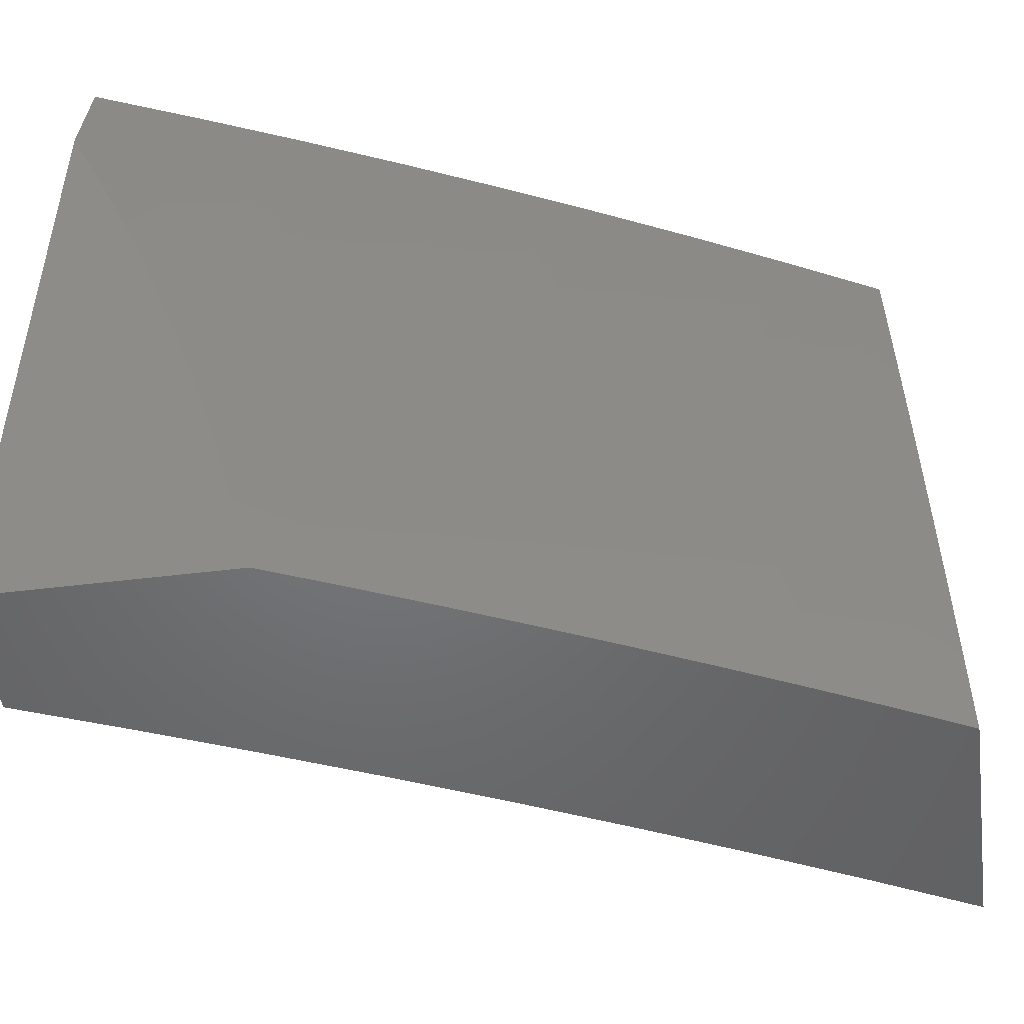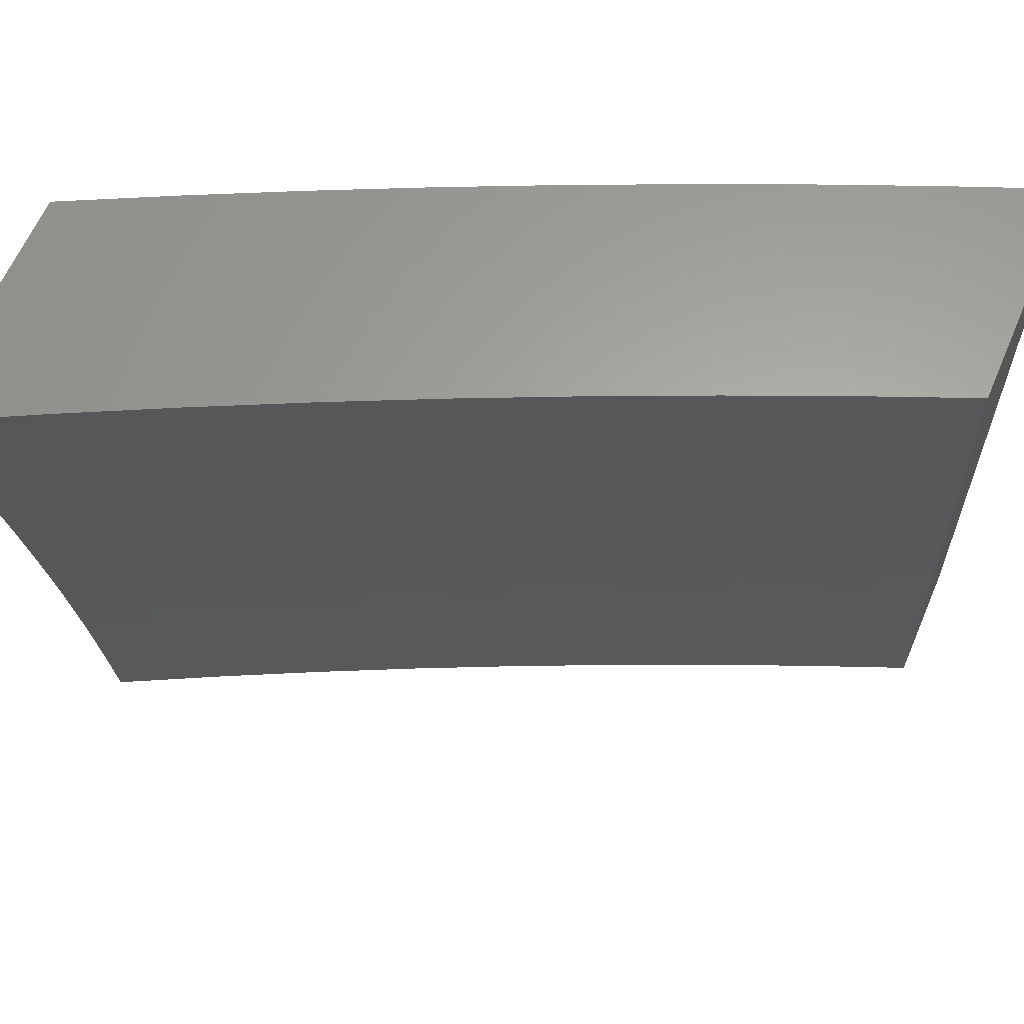
<metadata>
{"format":"stl","ext":"stl","renderer":"f3d","projection":"perspective","resolution":1024,"background":"white","views":[{"elev":-49.7,"azim":7.7,"up":"+Y"},{"elev":62.5,"azim":-156.9,"up":"+Y"}]}
</metadata>
<code>
# stl→obj: 391 verts, 778 faces
v 5 1.126 10.38
v 5 1 10.39
v 4.968 1.077 10.4
v 4.877 1 10.46
v 4.891 1.06 10.44
v 4.813 1.043 10.48
v 4.872 1.139 10.44
v 4.795 1.121 10.48
v 4.852 1.218 10.44
v 4.775 1.198 10.48
v 4.831 1.296 10.44
v 4.754 1.276 10.48
v 4.808 1.375 10.44
v 4.732 1.353 10.48
v 4.784 1.454 10.44
v 4.708 1.431 10.48
v 4.758 1.532 10.44
v 4.683 1.508 10.48
v 4.731 1.611 10.44
v 4.656 1.585 10.48
v 4.702 1.689 10.44
v 4.628 1.663 10.48
v 4.672 1.767 10.44
v 4.598 1.739 10.48
v 4.64 1.845 10.44
v 4.567 1.816 10.48
v 4.607 1.923 10.44
v 4.534 1.893 10.48
v 4.5 1.969 10.48
v 4.461 1.862 10.52
v 4.428 1.937 10.52
v 4.388 1.832 10.56
v 4.355 1.905 10.56
v 4.315 1.801 10.6
v 4.282 1.873 10.6
v 4.241 1.77 10.64
v 4.209 1.841 10.64
v 4.168 1.739 10.67
v 4.136 1.809 10.67
v 4.094 1.709 10.71
v 4.063 1.777 10.71
v 4 1.752 10.74
v 4.031 1.846 10.71
v 4 1.876 10.71
v 4.07 1.948 10.67
v 4 2 10.69
v 4.127 2 10.64
v 4.754 1 10.52
v 4.736 1.027 10.52
v 4.718 1.103 10.52
v 4.698 1.179 10.52
v 4.678 1.255 10.52
v 4.656 1.332 10.52
v 4.632 1.408 10.52
v 4.607 1.484 10.52
v 4.581 1.56 10.52
v 4.553 1.636 10.52
v 4.524 1.711 10.52
v 4.493 1.787 10.52
v 4.658 1.01 10.56
v 4.63 1 10.57
v 4.64 1.085 10.56
v 4.563 1.067 10.6
v 4.621 1.16 10.56
v 4.544 1.14 10.6
v 4.601 1.235 10.56
v 4.524 1.214 10.6
v 4.579 1.31 10.56
v 4.503 1.288 10.6
v 4.556 1.385 10.56
v 4.48 1.362 10.6
v 4.532 1.46 10.56
v 4.456 1.435 10.6
v 4.506 1.534 10.56
v 4.43 1.509 10.6
v 4.478 1.609 10.56
v 4.404 1.582 10.6
v 4.45 1.683 10.56
v 4.375 1.655 10.6
v 4.42 1.758 10.56
v 4.346 1.728 10.6
v 4.506 1 10.63
v 4.485 1.048 10.64
v 4.467 1.121 10.64
v 4.447 1.193 10.64
v 4.426 1.266 10.64
v 4.404 1.338 10.64
v 4.38 1.411 10.64
v 4.355 1.483 10.64
v 4.329 1.555 10.64
v 4.301 1.627 10.64
v 4.272 1.699 10.64
v 4.407 1.03 10.67
v 4.38 1 10.69
v 4.329 1.012 10.71
v 4.254 1 10.74
v 4.311 1.082 10.71
v 4.233 1.062 10.74
v 4.292 1.152 10.71
v 4.215 1.131 10.74
v 4.272 1.222 10.71
v 4.195 1.2 10.74
v 4.251 1.292 10.71
v 4.174 1.268 10.74
v 4.228 1.362 10.71
v 4.151 1.337 10.74
v 4.203 1.431 10.71
v 4.128 1.406 10.74
v 4.178 1.501 10.71
v 4.103 1.474 10.74
v 4.151 1.57 10.71
v 4.076 1.542 10.74
v 4.123 1.64 10.71
v 4.049 1.61 10.74
v 4.02 1.678 10.74
v 4 1.627 10.76
v 4.001 1.514 10.78
v 4.027 1.447 10.78
v 4.051 1.38 10.78
v 4.075 1.312 10.78
v 4.097 1.245 10.78
v 4.118 1.178 10.78
v 4.137 1.11 10.78
v 4.155 1.043 10.78
v 4.127 1 10.79
v 4.077 1.023 10.81
v 4.059 1.089 10.81
v 4.04 1.156 10.81
v 4.02 1.222 10.81
v 4 1.251 10.82
v 4 1.126 10.83
v 4 1 10.84
v 4 1.377 10.8
v 4 1.502 10.78
v 4.142 1.983 10.64
v 4.254 2 10.58
v 4.249 1.945 10.6
v 4.321 1.979 10.56
v 4.38 2 10.53
v 4.506 2 10.47
v 4.63 2 10.42
v 4.68 1.953 10.4
v 4.713 1.874 10.4
v 4.746 1.795 10.4
v 4.776 1.716 10.4
v 4.805 1.636 10.4
v 4.833 1.557 10.4
v 4.859 1.477 10.4
v 4.884 1.397 10.4
v 4.907 1.317 10.4
v 4.929 1.237 10.4
v 4.949 1.157 10.4
v 4.754 2 10.36
v 4.752 1.984 10.36
v 4.786 1.903 10.36
v 4.819 1.823 10.36
v 4.85 1.743 10.36
v 4.88 1.662 10.36
v 4.908 1.581 10.36
v 4.934 1.5 10.36
v 4.959 1.418 10.36
v 4.983 1.337 10.36
v 5 1.252 10.36
v 4.859 1.932 10.32
v 4.878 2 10.3
v 4.932 1.961 10.28
v 5 2 10.23
v 5 1.876 10.26
v 5 1.752 10.28
v 4.997 1.795 10.28
v 4.965 1.878 10.28
v 4.892 1.851 10.32
v 5 1.627 10.31
v 4.954 1.687 10.32
v 4.924 1.769 10.32
v 4.982 1.605 10.32
v 5 1.502 10.33
v 5 1.377 10.35
v 4.389 1.101 10.67
v 4.37 1.173 10.67
v 4.349 1.244 10.67
v 4.327 1.315 10.67
v 4.304 1.386 10.67
v 4.279 1.457 10.67
v 4.253 1.528 10.67
v 4.226 1.599 10.67
v 4.197 1.669 10.67
v 4.176 1.912 10.64
v 4.104 1.879 10.67
v 4.046 1.746 11
v 4.093 1.791 10.97
v 4 1.848 11
v 4.062 1.861 10.97
v 4 1.924 10.99
v 4.03 1.93 10.97
v 4 2 10.97
v 4.086 1.956 10.95
v 4.127 2 10.92
v 4.141 1.983 10.92
v 4.254 2 10.87
v 4.231 1.938 10.89
v 4.287 1.963 10.86
v 4.319 1.89 10.86
v 4.376 1.915 10.83
v 4.408 1.841 10.83
v 4.464 1.864 10.81
v 4.495 1.789 10.81
v 4.552 1.811 10.78
v 4.582 1.735 10.78
v 4.639 1.756 10.75
v 4.668 1.678 10.75
v 4.725 1.699 10.72
v 4.753 1.62 10.72
v 4.811 1.639 10.69
v 4.837 1.559 10.69
v 4.895 1.578 10.66
v 4.921 1.497 10.66
v 4.979 1.514 10.62
v 5 1.502 10.61
v 5 1.627 10.6
v 4.123 1.722 10.97
v 4.089 1.642 11
v 4.152 1.652 10.97
v 4.179 1.582 10.97
v 4.237 1.604 10.95
v 4.263 1.533 10.95
v 4.321 1.554 10.92
v 4.346 1.481 10.92
v 4.405 1.501 10.89
v 4.429 1.428 10.89
v 4.488 1.447 10.86
v 4.511 1.372 10.86
v 4.57 1.39 10.83
v 4.592 1.314 10.83
v 4.651 1.331 10.81
v 4.672 1.255 10.81
v 4.731 1.271 10.78
v 4.752 1.193 10.78
v 4.811 1.208 10.75
v 4.83 1.129 10.75
v 4.889 1.143 10.72
v 4.907 1.064 10.72
v 4.967 1.077 10.69
v 4.913 1 10.72
v 5 1 10.68
v 4.129 1.537 11
v 4.205 1.512 10.97
v 4.288 1.461 10.95
v 4.37 1.409 10.92
v 4.452 1.354 10.89
v 4.533 1.297 10.86
v 4.613 1.239 10.83
v 4.692 1.178 10.81
v 4.77 1.116 10.78
v 4.848 1.051 10.75
v 4.167 1.431 11
v 4.229 1.441 10.97
v 4.312 1.39 10.95
v 4.393 1.336 10.92
v 4.474 1.281 10.89
v 4.554 1.223 10.86
v 4.633 1.163 10.83
v 4.711 1.102 10.81
v 4.788 1.038 10.78
v 4.825 1 10.76
v 4.253 1.371 10.97
v 4.202 1.325 11
v 4.275 1.3 10.97
v 4.235 1.217 11
v 4.296 1.23 10.97
v 4.315 1.159 10.97
v 4.375 1.175 10.95
v 4.394 1.103 10.95
v 4.454 1.118 10.92
v 4.471 1.046 10.92
v 4.531 1.06 10.89
v 4.471 1 10.92
v 4.56 1 10.88
v 4.264 1.109 11
v 4.334 1.088 10.97
v 4.411 1.032 10.95
v 4.291 1 11
v 4.351 1.017 10.97
v 4.381 1 10.96
v 4.591 1.074 10.86
v 4.648 1 10.84
v 4.651 1.088 10.83
v 4.668 1.012 10.83
v 4.728 1.025 10.81
v 4.737 1 10.8
v 5 1.126 10.66
v 4.949 1.157 10.69
v 4.87 1.223 10.72
v 4.791 1.286 10.75
v 4.71 1.348 10.78
v 4.628 1.408 10.81
v 4.546 1.465 10.83
v 4.463 1.521 10.86
v 4.379 1.574 10.89
v 4.294 1.626 10.92
v 4.209 1.675 10.95
v 5 1.251 10.65
v 4.929 1.238 10.69
v 4.849 1.302 10.72
v 4.769 1.365 10.75
v 4.687 1.426 10.78
v 4.605 1.484 10.81
v 4.521 1.541 10.83
v 4.437 1.595 10.86
v 4.352 1.648 10.89
v 4.266 1.698 10.92
v 4.18 1.746 10.95
v 5 1.377 10.63
v 4.967 1.334 10.66
v 4.988 1.252 10.66
v 4.908 1.318 10.69
v 4.827 1.382 10.72
v 4.746 1.443 10.75
v 4.663 1.503 10.78
v 4.579 1.561 10.81
v 4.495 1.616 10.83
v 4.41 1.669 10.86
v 4.324 1.721 10.89
v 4.237 1.77 10.92
v 4.15 1.816 10.95
v 4.945 1.415 10.66
v 5 1.752 10.57
v 4.983 1.698 10.59
v 4.926 1.679 10.62
v 4.953 1.597 10.62
v 4.868 1.659 10.66
v 4.954 1.781 10.59
v 5 1.876 10.55
v 4.923 1.864 10.59
v 4.98 1.885 10.56
v 4.891 1.946 10.59
v 4.947 1.969 10.56
v 4.877 2 10.59
v 5 2 10.53
v 4.835 1.924 10.62
v 4.754 2 10.65
v 4.779 1.902 10.66
v 4.746 1.982 10.66
v 4.69 1.959 10.69
v 4.63 2 10.71
v 4.633 1.935 10.72
v 4.544 1.989 10.75
v 4.577 1.912 10.75
v 4.488 1.964 10.78
v 4.521 1.888 10.78
v 4.432 1.94 10.81
v 4.505 2 10.76
v 4.38 2 10.82
v 4.343 1.989 10.83
v 4.119 1.886 10.95
v 4.175 1.912 10.92
v 4.207 1.841 10.92
v 4.263 1.866 10.89
v 4.351 1.817 10.86
v 4.438 1.766 10.83
v 4.524 1.713 10.81
v 4.61 1.658 10.78
v 4.695 1.6 10.75
v 4.779 1.541 10.72
v 4.862 1.479 10.69
v 4.294 1.793 10.89
v 4.381 1.743 10.86
v 4.467 1.691 10.83
v 4.552 1.637 10.81
v 4.637 1.58 10.78
v 4.721 1.522 10.75
v 4.804 1.461 10.72
v 4.886 1.399 10.69
v 4.609 1.834 10.75
v 4.665 1.857 10.72
v 4.722 1.879 10.69
v 4.696 1.778 10.72
v 4.753 1.799 10.69
v 4.81 1.821 10.66
v 4.867 1.842 10.62
v 4.783 1.72 10.69
v 4.84 1.74 10.66
v 4.897 1.761 10.62
v 4.334 1.318 10.95
v 4.414 1.264 10.92
v 4.494 1.207 10.89
v 4.573 1.148 10.86
v 4.355 1.247 10.95
v 4.435 1.191 10.92
v 4.513 1.133 10.89
v 4 1 11
f 1 2 3
f 3 2 4
f 3 4 5
f 5 4 6
f 5 6 7
f 7 6 8
f 7 8 9
f 9 8 10
f 9 10 11
f 11 10 12
f 11 12 13
f 13 12 14
f 13 14 15
f 15 14 16
f 15 16 17
f 17 16 18
f 17 18 19
f 19 18 20
f 19 20 21
f 21 20 22
f 21 22 23
f 23 22 24
f 23 24 25
f 25 24 26
f 25 26 27
f 27 26 28
f 27 28 29
f 29 28 30
f 29 30 31
f 31 30 32
f 31 32 33
f 33 32 34
f 33 34 35
f 35 34 36
f 35 36 37
f 37 36 38
f 37 38 39
f 39 38 40
f 39 40 41
f 41 40 42
f 41 42 43
f 43 42 44
f 43 44 45
f 45 44 46
f 45 46 47
f 4 48 6
f 6 48 49
f 6 49 8
f 8 49 50
f 8 50 10
f 10 50 51
f 10 51 12
f 12 51 52
f 12 52 14
f 14 52 53
f 14 53 16
f 16 53 54
f 16 54 18
f 18 54 55
f 18 55 20
f 20 55 56
f 20 56 22
f 22 56 57
f 22 57 24
f 24 57 58
f 24 58 26
f 26 58 59
f 26 59 28
f 28 59 30
f 49 48 60
f 60 48 61
f 60 61 62
f 62 61 63
f 62 63 64
f 64 63 65
f 64 65 66
f 66 65 67
f 66 67 68
f 68 67 69
f 68 69 70
f 70 69 71
f 70 71 72
f 72 71 73
f 72 73 74
f 74 73 75
f 74 75 76
f 76 75 77
f 76 77 78
f 78 77 79
f 78 79 80
f 80 79 81
f 80 81 32
f 32 81 34
f 61 82 63
f 63 82 83
f 63 83 65
f 65 83 84
f 65 84 67
f 67 84 85
f 67 85 69
f 69 85 86
f 69 86 71
f 71 86 87
f 71 87 73
f 73 87 88
f 73 88 75
f 75 88 89
f 75 89 77
f 77 89 90
f 77 90 79
f 79 90 91
f 79 91 81
f 81 91 92
f 81 92 34
f 34 92 36
f 83 82 93
f 93 82 94
f 93 94 95
f 95 94 96
f 95 96 97
f 97 96 98
f 97 98 99
f 99 98 100
f 99 100 101
f 101 100 102
f 101 102 103
f 103 102 104
f 103 104 105
f 105 104 106
f 105 106 107
f 107 106 108
f 107 108 109
f 109 108 110
f 109 110 111
f 111 110 112
f 111 112 113
f 113 112 114
f 113 114 40
f 40 114 115
f 40 115 42
f 42 115 116
f 116 115 114
f 116 114 117
f 117 114 112
f 117 112 118
f 118 112 110
f 118 110 119
f 119 110 108
f 119 108 120
f 120 108 106
f 120 106 121
f 121 106 104
f 121 104 122
f 122 104 102
f 122 102 123
f 123 102 100
f 123 100 124
f 124 100 98
f 124 98 96
f 96 125 124
f 124 125 126
f 124 126 123
f 123 126 127
f 123 127 122
f 122 127 128
f 122 128 121
f 121 128 129
f 121 129 130
f 130 129 131
f 131 129 128
f 131 128 127
f 125 132 126
f 126 132 127
f 132 131 127
f 121 130 120
f 120 130 133
f 120 133 119
f 119 133 118
f 133 134 118
f 118 134 117
f 134 116 117
f 45 47 135
f 135 47 136
f 135 136 137
f 137 136 138
f 137 138 35
f 35 138 33
f 136 139 138
f 138 139 33
f 33 139 31
f 31 139 140
f 31 140 29
f 29 140 27
f 140 141 27
f 27 141 142
f 27 142 25
f 25 142 143
f 25 143 23
f 23 143 144
f 23 144 21
f 21 144 145
f 21 145 19
f 19 145 146
f 19 146 17
f 17 146 147
f 17 147 15
f 15 147 148
f 15 148 13
f 13 148 149
f 13 149 11
f 11 149 150
f 11 150 9
f 9 150 151
f 9 151 7
f 7 151 152
f 7 152 5
f 5 152 3
f 141 153 142
f 142 153 154
f 142 154 143
f 143 154 155
f 143 155 144
f 144 155 156
f 144 156 145
f 145 156 157
f 145 157 146
f 146 157 158
f 146 158 147
f 147 158 159
f 147 159 148
f 148 159 160
f 148 160 149
f 149 160 161
f 149 161 150
f 150 161 162
f 150 162 151
f 151 162 163
f 151 163 152
f 152 163 1
f 152 1 3
f 154 153 164
f 164 153 165
f 164 165 166
f 166 165 167
f 166 167 168
f 169 170 168
f 168 170 171
f 168 171 166
f 166 171 172
f 166 172 164
f 164 172 156
f 164 156 155
f 173 174 169
f 169 174 175
f 169 175 170
f 170 175 171
f 174 173 176
f 176 173 177
f 176 177 160
f 160 177 161
f 177 178 161
f 161 178 162
f 178 163 162
f 50 49 60
f 84 83 93
f 93 95 179
f 179 95 97
f 179 97 180
f 180 97 99
f 180 99 181
f 181 99 101
f 181 101 182
f 182 101 103
f 182 103 183
f 183 103 105
f 183 105 184
f 184 105 107
f 184 107 185
f 185 107 109
f 185 109 186
f 186 109 111
f 186 111 187
f 187 111 113
f 187 113 38
f 38 113 40
f 51 50 62
f 62 50 60
f 51 62 64
f 85 84 179
f 179 84 93
f 85 179 180
f 52 51 64
f 52 64 66
f 52 66 53
f 53 66 68
f 53 68 54
f 54 68 70
f 54 70 55
f 55 70 72
f 55 72 56
f 56 72 74
f 56 74 57
f 57 74 76
f 57 76 58
f 58 76 78
f 58 78 59
f 59 78 80
f 59 80 30
f 30 80 32
f 85 180 86
f 86 180 181
f 86 181 87
f 87 181 182
f 87 182 88
f 88 182 183
f 88 183 89
f 89 183 184
f 89 184 90
f 90 184 185
f 90 185 91
f 91 185 186
f 91 186 92
f 92 186 187
f 92 187 36
f 36 187 38
f 176 160 159
f 174 176 159
f 174 159 158
f 174 158 175
f 175 158 157
f 175 157 172
f 172 157 156
f 171 175 172
f 164 155 154
f 35 37 137
f 137 37 188
f 137 188 135
f 135 188 189
f 135 189 45
f 45 189 43
f 189 188 39
f 39 188 37
f 43 189 41
f 41 189 39
f 190 191 192
f 192 191 193
f 192 193 194
f 194 193 195
f 194 195 196
f 196 195 197
f 196 197 198
f 198 197 199
f 198 199 200
f 200 199 201
f 200 201 202
f 202 201 203
f 202 203 204
f 204 203 205
f 204 205 206
f 206 205 207
f 206 207 208
f 208 207 209
f 208 209 210
f 210 209 211
f 210 211 212
f 212 211 213
f 212 213 214
f 214 213 215
f 214 215 216
f 216 215 217
f 216 217 218
f 218 217 219
f 218 219 220
f 191 190 221
f 221 190 222
f 221 222 223
f 223 222 224
f 223 224 225
f 225 224 226
f 225 226 227
f 227 226 228
f 227 228 229
f 229 228 230
f 229 230 231
f 231 230 232
f 231 232 233
f 233 232 234
f 233 234 235
f 235 234 236
f 235 236 237
f 237 236 238
f 237 238 239
f 239 238 240
f 239 240 241
f 241 240 242
f 241 242 243
f 243 242 244
f 243 244 245
f 222 246 224
f 224 246 247
f 224 247 226
f 226 247 248
f 226 248 228
f 228 248 249
f 228 249 230
f 230 249 250
f 230 250 232
f 232 250 251
f 232 251 234
f 234 251 252
f 234 252 236
f 236 252 253
f 236 253 238
f 238 253 254
f 238 254 240
f 240 254 255
f 240 255 242
f 242 255 244
f 246 256 247
f 247 256 257
f 247 257 248
f 248 257 258
f 248 258 249
f 249 258 259
f 249 259 250
f 250 259 260
f 250 260 251
f 251 260 261
f 251 261 252
f 252 261 262
f 252 262 253
f 253 262 263
f 253 263 254
f 254 263 264
f 254 264 255
f 255 264 265
f 255 265 244
f 257 256 266
f 266 256 267
f 266 267 268
f 268 267 269
f 268 269 270
f 270 269 271
f 270 271 272
f 272 271 273
f 272 273 274
f 274 273 275
f 274 275 276
f 276 275 277
f 276 277 278
f 269 279 271
f 271 279 280
f 271 280 273
f 273 280 281
f 273 281 275
f 275 281 277
f 279 282 280
f 280 282 283
f 280 283 281
f 281 283 284
f 281 284 277
f 282 284 283
f 276 278 285
f 285 278 286
f 285 286 287
f 287 286 288
f 287 288 289
f 289 288 290
f 289 290 264
f 264 290 265
f 286 290 288
f 245 291 243
f 243 291 292
f 243 292 241
f 241 292 293
f 241 293 239
f 239 293 294
f 239 294 237
f 237 294 295
f 237 295 235
f 235 295 296
f 235 296 233
f 233 296 297
f 233 297 231
f 231 297 298
f 231 298 229
f 229 298 299
f 229 299 227
f 227 299 300
f 227 300 225
f 225 300 301
f 225 301 223
f 223 301 221
f 291 302 292
f 292 302 303
f 292 303 293
f 293 303 304
f 293 304 294
f 294 304 305
f 294 305 295
f 295 305 306
f 295 306 296
f 296 306 307
f 296 307 297
f 297 307 308
f 297 308 298
f 298 308 309
f 298 309 299
f 299 309 310
f 299 310 300
f 300 310 311
f 300 311 301
f 301 311 312
f 301 312 221
f 221 312 191
f 313 314 302
f 302 314 315
f 302 315 303
f 303 315 316
f 303 316 304
f 304 316 317
f 304 317 305
f 305 317 318
f 305 318 306
f 306 318 319
f 306 319 307
f 307 319 320
f 307 320 308
f 308 320 321
f 308 321 309
f 309 321 322
f 309 322 310
f 310 322 323
f 310 323 311
f 311 323 324
f 311 324 312
f 312 324 325
f 312 325 191
f 191 325 193
f 314 313 326
f 326 313 219
f 326 219 217
f 327 328 220
f 220 328 329
f 220 329 330
f 330 329 331
f 330 331 216
f 216 331 214
f 328 327 332
f 332 327 333
f 332 333 334
f 334 333 335
f 334 335 336
f 336 335 337
f 336 337 338
f 338 337 339
f 339 337 335
f 339 335 333
f 336 338 340
f 340 338 341
f 340 341 342
f 342 341 343
f 342 343 344
f 344 343 345
f 344 345 346
f 346 345 347
f 346 347 348
f 348 347 349
f 348 349 350
f 350 349 351
f 350 351 206
f 206 351 204
f 341 345 343
f 345 352 347
f 347 352 349
f 352 353 349
f 349 353 351
f 200 354 353
f 353 354 204
f 353 204 351
f 216 218 330
f 330 218 220
f 197 195 355
f 355 195 193
f 355 193 325
f 199 197 356
f 356 197 355
f 356 355 357
f 357 355 325
f 357 325 324
f 199 356 201
f 201 356 358
f 201 358 203
f 203 358 359
f 203 359 205
f 205 359 360
f 205 360 207
f 207 360 361
f 207 361 209
f 209 361 362
f 209 362 211
f 211 362 363
f 211 363 213
f 213 363 364
f 213 364 215
f 215 364 365
f 215 365 217
f 217 365 326
f 358 356 357
f 354 200 202
f 204 354 202
f 358 357 366
f 366 357 324
f 366 324 323
f 358 366 359
f 359 366 367
f 359 367 360
f 360 367 368
f 360 368 361
f 361 368 369
f 361 369 362
f 362 369 370
f 362 370 363
f 363 370 371
f 363 371 364
f 364 371 372
f 364 372 365
f 365 372 373
f 365 373 326
f 326 373 314
f 367 366 323
f 206 208 350
f 350 208 374
f 350 374 348
f 348 374 375
f 348 375 346
f 346 375 376
f 346 376 344
f 344 376 342
f 368 367 322
f 322 367 323
f 208 210 374
f 374 210 377
f 374 377 375
f 375 377 378
f 375 378 376
f 376 378 379
f 376 379 342
f 342 379 380
f 342 380 340
f 340 380 334
f 340 334 336
f 368 322 321
f 368 321 369
f 369 321 320
f 369 320 370
f 370 320 319
f 370 319 371
f 371 319 318
f 371 318 372
f 372 318 317
f 372 317 373
f 373 317 316
f 373 316 314
f 314 316 315
f 377 210 212
f 378 377 381
f 381 377 212
f 381 212 214
f 379 378 382
f 382 378 381
f 382 381 331
f 331 381 214
f 380 379 383
f 383 379 382
f 383 382 329
f 329 382 331
f 334 380 332
f 332 380 383
f 332 383 328
f 328 383 329
f 268 384 266
f 266 384 258
f 266 258 257
f 258 384 259
f 259 384 385
f 259 385 260
f 260 385 386
f 260 386 261
f 261 386 387
f 261 387 262
f 262 387 287
f 262 287 263
f 263 287 289
f 263 289 264
f 384 268 388
f 388 268 270
f 388 270 272
f 384 388 385
f 385 388 389
f 385 389 386
f 386 389 390
f 386 390 387
f 387 390 285
f 387 285 287
f 389 388 272
f 389 272 274
f 389 274 390
f 390 274 276
f 390 276 285
f 391 132 282
f 282 132 125
f 282 125 284
f 284 125 96
f 284 96 277
f 277 96 278
f 278 96 94
f 278 94 286
f 286 94 82
f 286 82 290
f 290 82 265
f 265 82 61
f 265 61 244
f 244 61 48
f 244 48 245
f 245 48 4
f 245 4 2
f 46 44 196
f 196 44 42
f 196 42 116
f 196 116 194
f 194 116 134
f 194 134 192
f 192 134 133
f 192 133 130
f 192 130 391
f 391 130 131
f 391 131 132
f 282 279 391
f 391 279 269
f 391 269 267
f 267 256 391
f 391 256 246
f 391 246 222
f 222 190 391
f 391 190 192
f 167 165 339
f 339 165 153
f 339 153 338
f 338 153 141
f 338 141 341
f 341 141 140
f 341 140 345
f 345 140 139
f 345 139 352
f 352 139 136
f 352 136 353
f 353 136 47
f 353 47 200
f 200 47 46
f 200 46 198
f 198 46 196
f 1 302 2
f 2 302 291
f 2 291 245
f 302 1 313
f 313 1 163
f 313 163 219
f 219 163 178
f 219 178 220
f 220 178 177
f 220 177 327
f 327 177 173
f 327 173 333
f 333 173 169
f 333 169 339
f 339 169 168
f 339 168 167

</code>
